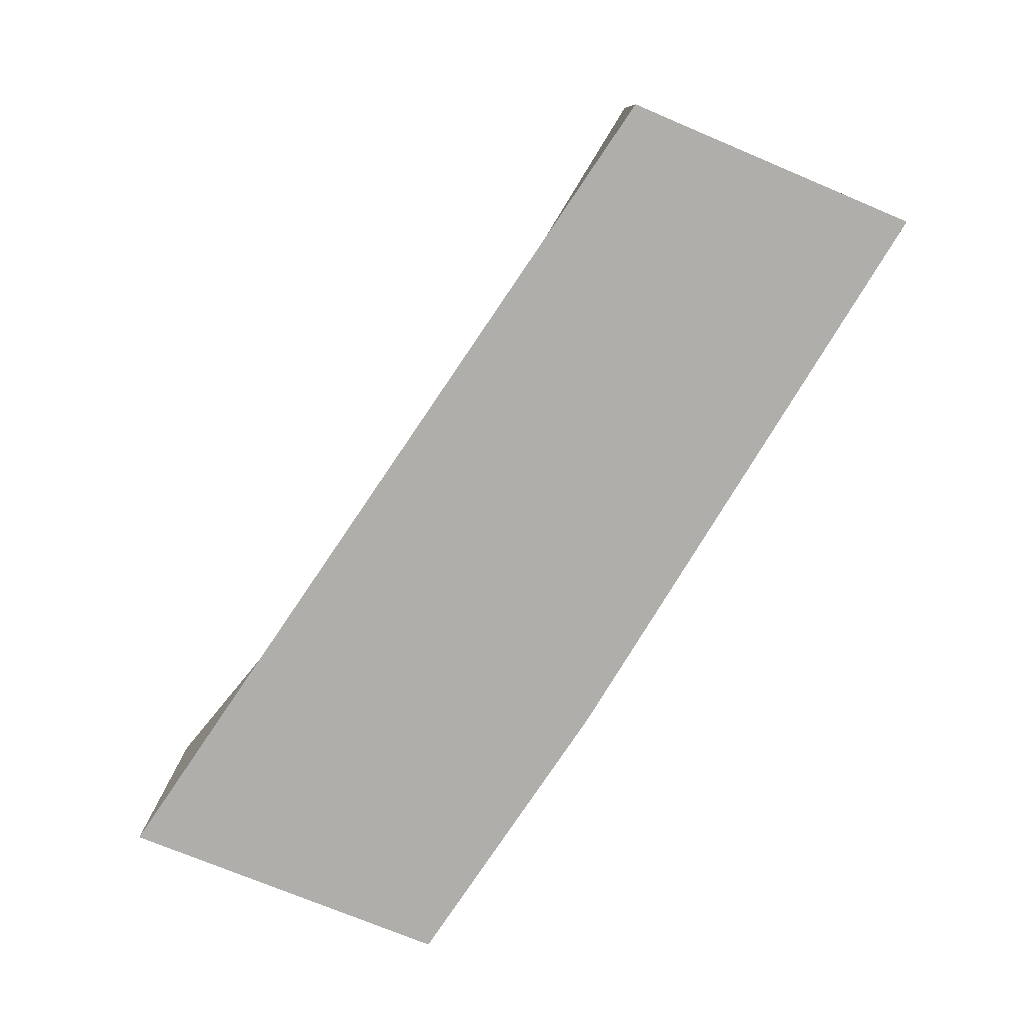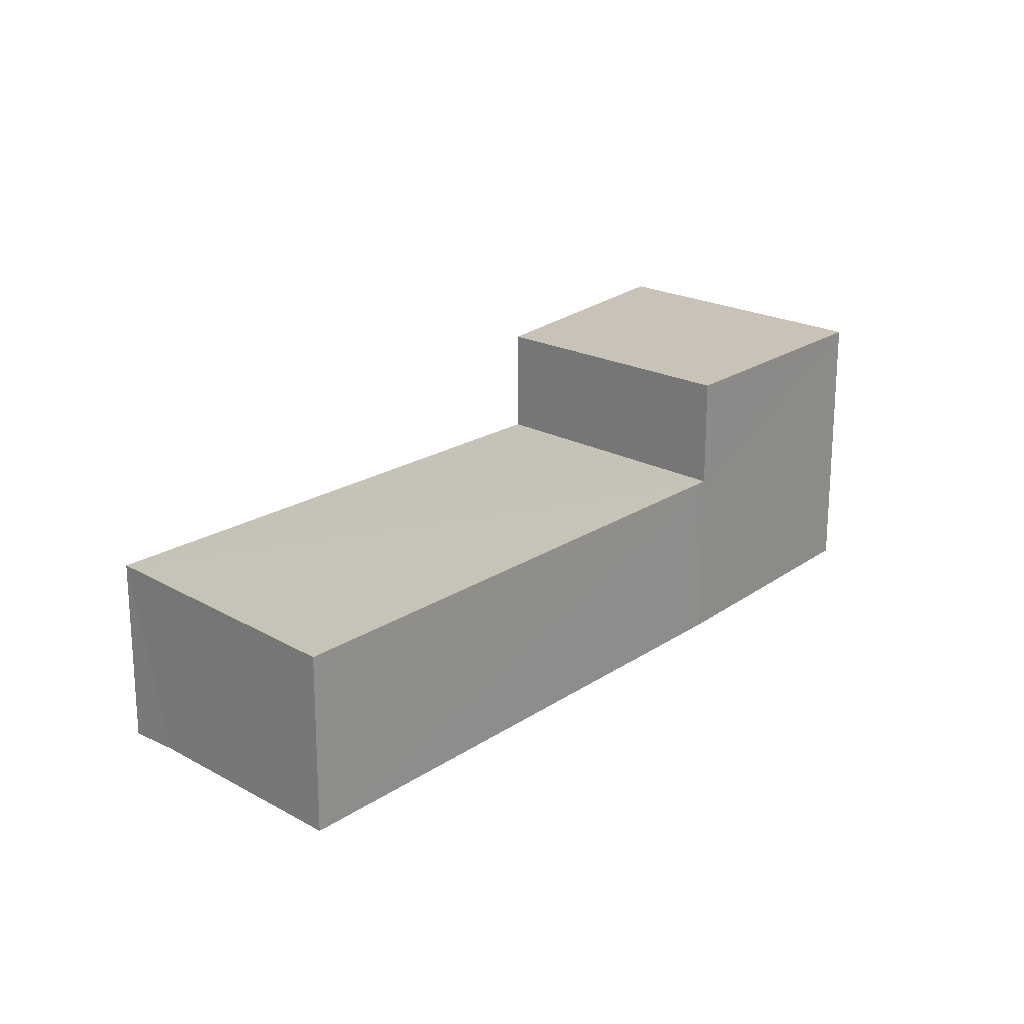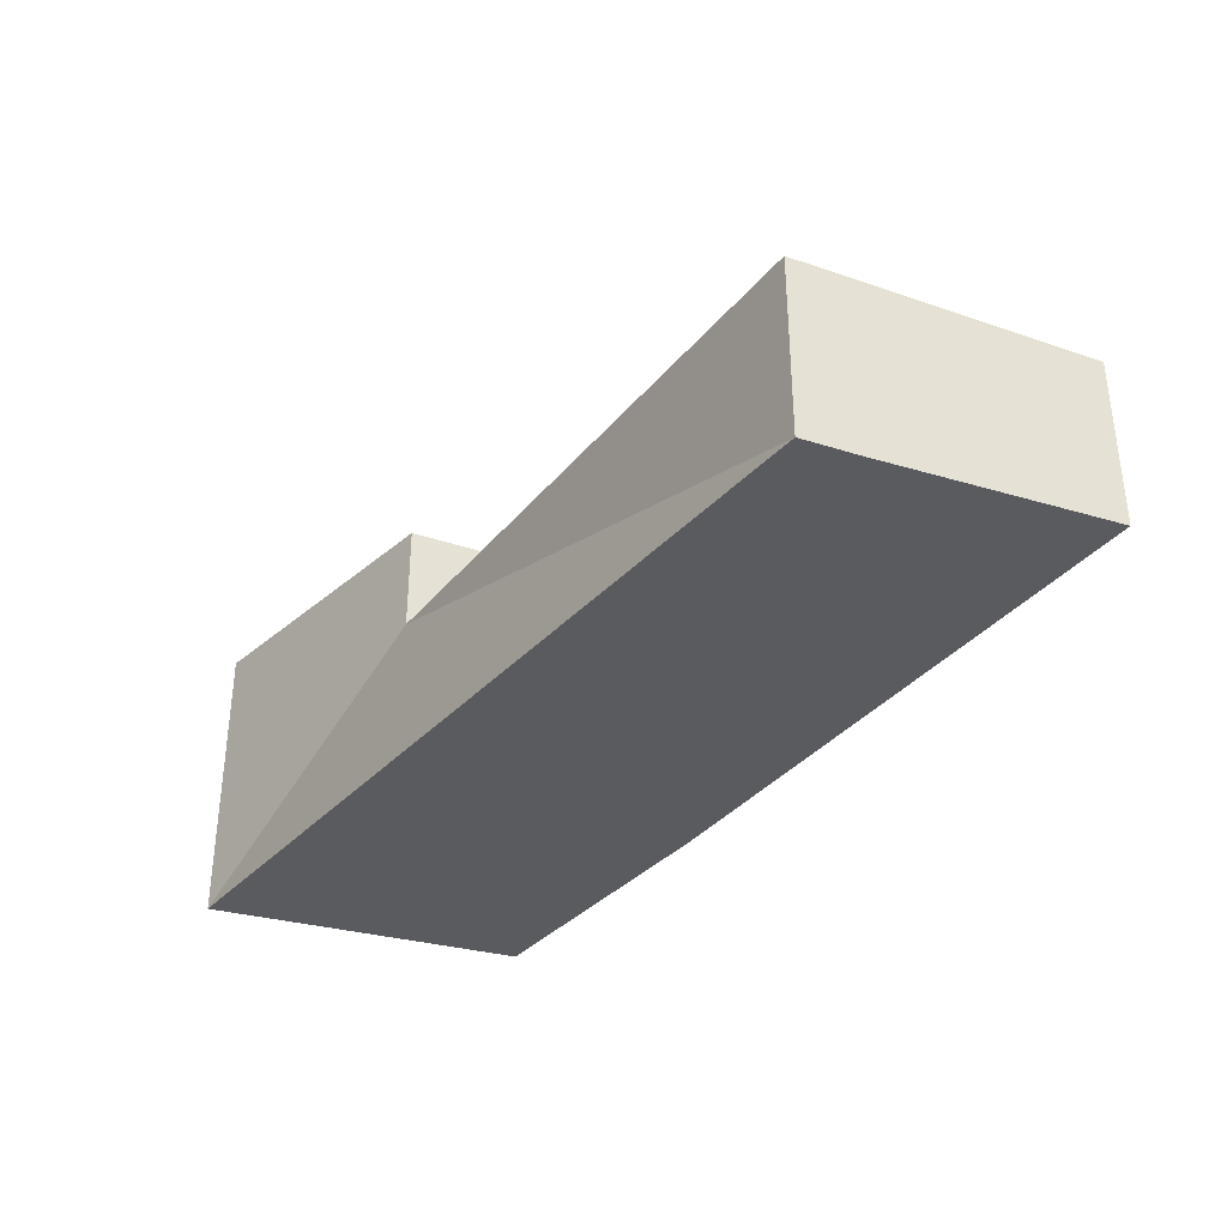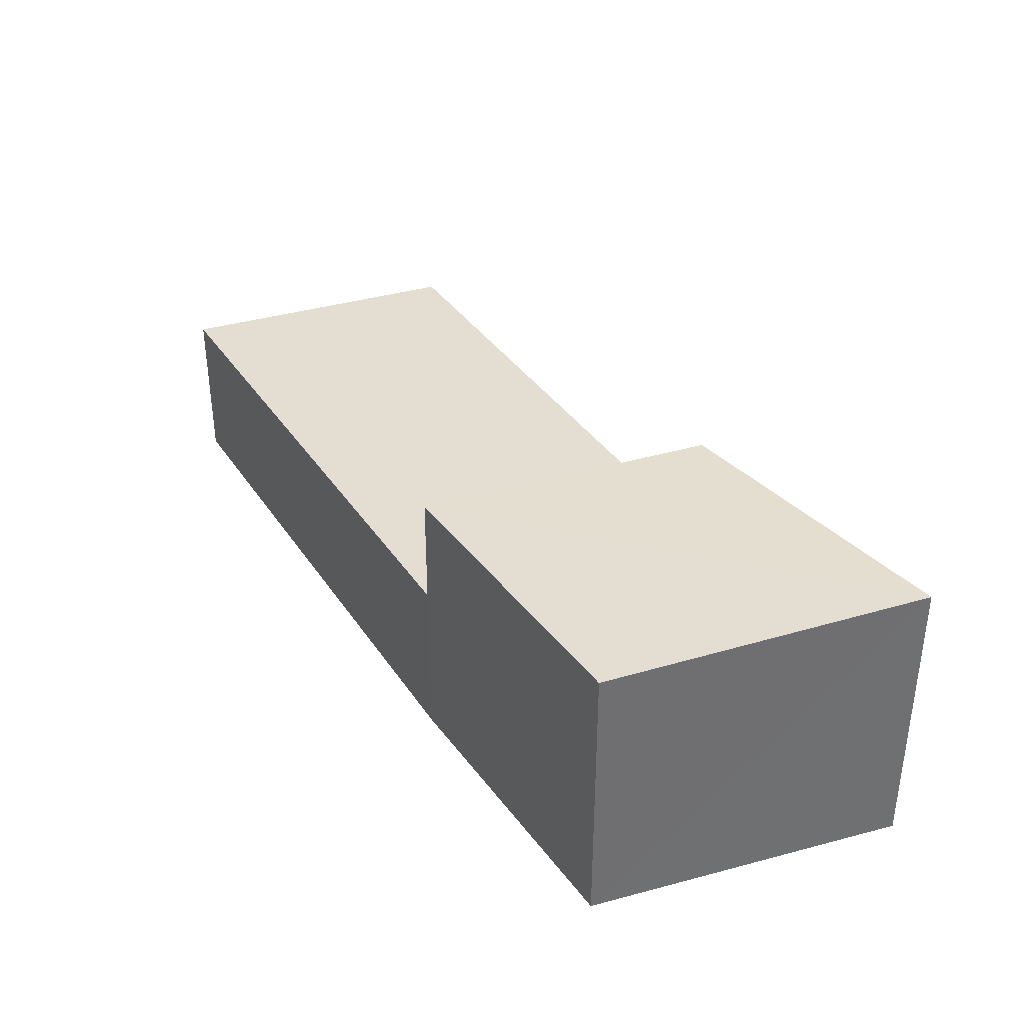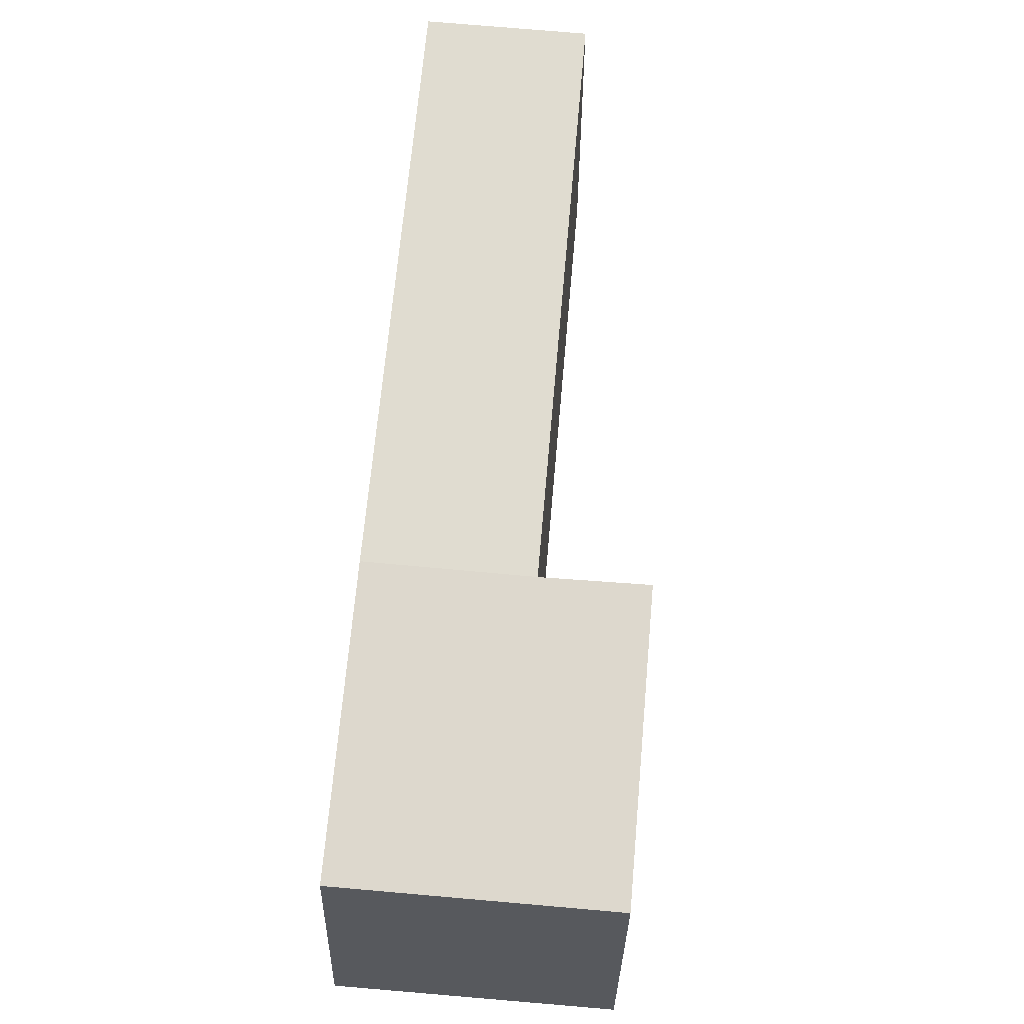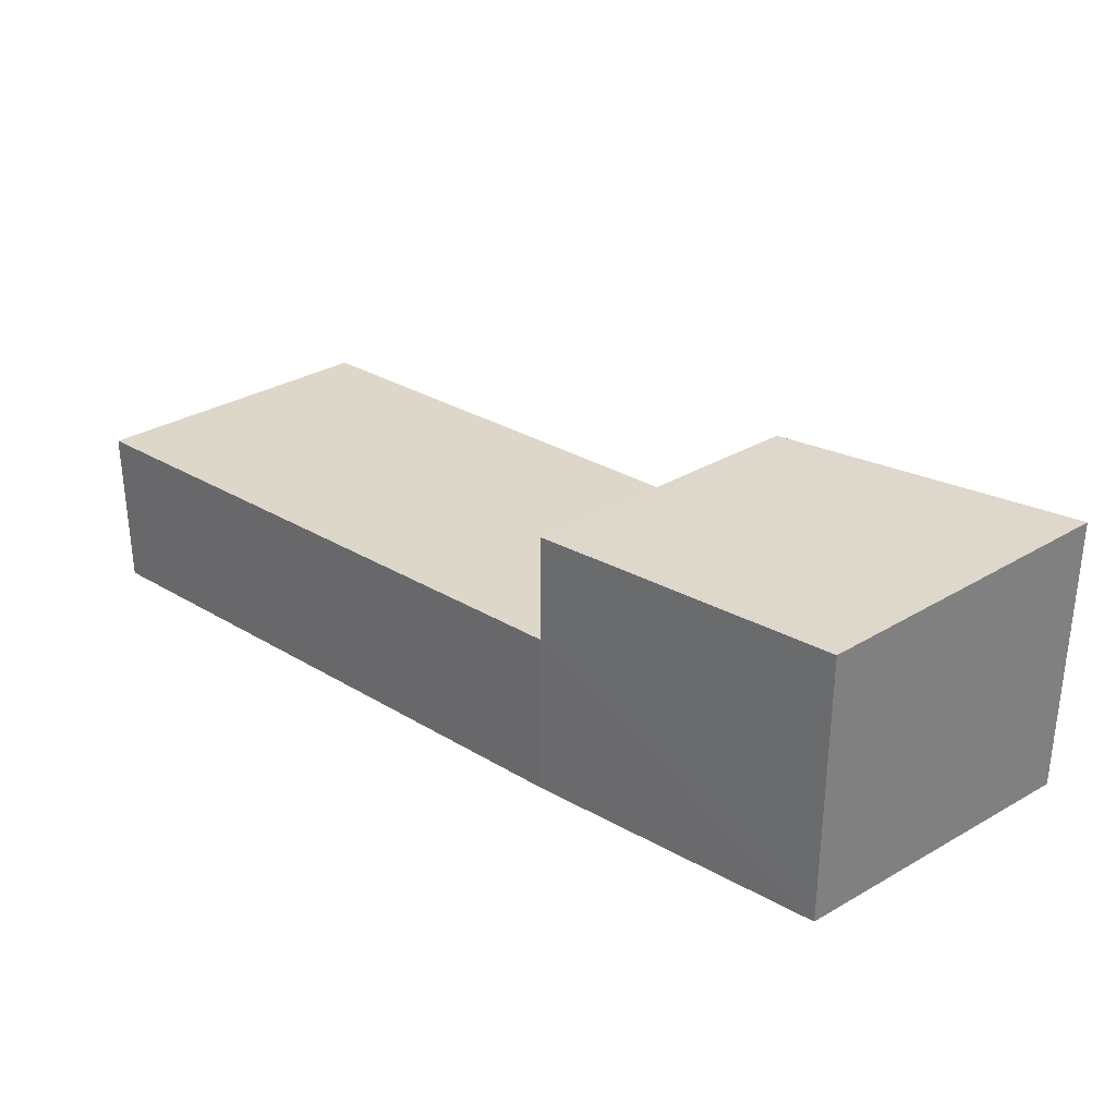
<metadata>
{"format":"obj","ext":"obj","renderer":"f3d","projection":"perspective","resolution":1024,"background":"white","views":[{"elev":-78.6,"azim":67.3,"up":"+Z"},{"elev":19.5,"azim":137.5,"up":"+Z"},{"elev":-34.4,"azim":65.6,"up":"+Z"},{"elev":36.1,"azim":-110.8,"up":"+Z"},{"elev":60.8,"azim":-84.9,"up":"+Y"},{"elev":30.9,"azim":-130.8,"up":"+Z"}]}
</metadata>
<code>
v -100732 -8.876e+04 2.345
v -100732 -8.876e+04 2.379
v -100734 -8.876e+04 2.37
v -100732 -8.876e+04 2.345
v -100732 -8.876e+04 2.345
v -100732 -8.876e+04 2.936
v -100732 -8.876e+04 2.936
v -100732 -8.876e+04 2.345
v -100732 -8.876e+04 2.936
v -100732 -8.876e+04 2.345
v -100732 -8.876e+04 2.336
v -100732 -8.876e+04 2.936
v -100732 -8.876e+04 2.345
v -100732 -8.876e+04 2.936
v -100732 -8.876e+04 2.379
v -100732 -8.876e+04 2.345
v -100734 -8.876e+04 2.37
v -100735 -8.876e+04 2.32
v -100732 -8.876e+04 2.336
v -100734 -8.876e+04 2.37
v -100735 -8.876e+04 2.32
v -100734 -8.876e+04 2.37
v -100735 -8.876e+04 2.363
v -100735 -8.876e+04 2.32
v -100734 -8.876e+04 2.37
v -100732 -8.876e+04 2.336
v -100732 -8.876e+04 2.345
v -100734 -8.876e+04 2.37
v -100732 -8.876e+04 2.936
v -100732 -8.876e+04 2.936
v -100734 -8.876e+04 2.936
v -100732 -8.876e+04 2.936
v -100734 -8.876e+04 2.936
v -100732 -8.876e+04 2.936
v -100734 -8.876e+04 2.936
v -100734 -8.876e+04 2.936
v -100734 -8.876e+04 2.936
v -100735 -8.876e+04 3.299
v -100735 -8.876e+04 2.363
v -100734 -8.876e+04 2.936
v -100735 -8.876e+04 3.299
v -100734 -8.876e+04 2.936
v -100734 -8.876e+04 3.299
v -100735 -8.876e+04 3.299
v -100734 -8.876e+04 2.936
v -100735 -8.876e+04 2.363
v -100734 -8.876e+04 2.37
v -100734 -8.876e+04 2.936
v -100734 -8.876e+04 2.936
v -100734 -8.876e+04 2.37
v -100732 -8.876e+04 2.379
v -100734 -8.876e+04 2.936
v -100734 -8.876e+04 2.936
v -100732 -8.876e+04 2.379
v -100732 -8.876e+04 2.936
v -100734 -8.876e+04 2.936
v -100734 -8.876e+04 2.936
v -100735 -8.876e+04 3.299
v -100734 -8.876e+04 3.299
v -100734 -8.876e+04 2.936
v -100735 -8.876e+04 3.299
v -100734 -8.876e+04 2.936
v -100735 -8.876e+04 2.32
v -100735 -8.876e+04 3.299
v -100735 -8.876e+04 2.32
v -100734 -8.876e+04 2.936
v -100732 -8.876e+04 2.336
v -100735 -8.876e+04 2.32
v -100732 -8.876e+04 2.336
v -100734 -8.876e+04 2.936
v -100732 -8.876e+04 2.936
v -100732 -8.876e+04 2.336
v -100734 -8.876e+04 2.936
v -100734 -8.876e+04 2.936
v -100734 -8.876e+04 3.299
v -100734 -8.876e+04 2.936
v -100734 -8.876e+04 2.936
v -100734 -8.876e+04 3.299
v -100734 -8.876e+04 3.299
v -100734 -8.876e+04 2.936
v -100734 -8.876e+04 3.299
v -100735 -8.876e+04 3.299
v -100734 -8.876e+04 3.299
v -100734 -8.876e+04 3.299
v -100734 -8.876e+04 3.299
v -100735 -8.876e+04 3.299
v -100735 -8.876e+04 3.299
v -100734 -8.876e+04 3.299
v -100735 -8.876e+04 2.32
v -100735 -8.876e+04 2.363
v -100735 -8.876e+04 3.299
v -100735 -8.876e+04 2.32
v -100735 -8.876e+04 3.299
v -100735 -8.876e+04 2.363
v -100735 -8.876e+04 3.299
v -100735 -8.876e+04 3.299
f 1 2 3 4
f 5 6 7 8
f 9 10 11 12
f 13 14 15 16
f 17 18 19 20
f 21 22 23 24
f 25 26 27 28
f 29 30 31 32
f 33 34 35 36
f 37 38 39 40
f 41 42 43 44
f 45 46 47 48
f 49 50 51 52
f 53 54 55 56
f 57 58 59 60
f 61 62 63 64
f 65 66 67 68
f 69 70 71 72
f 73 74 75 76
f 77 78 79 80
f 81 82 83 84
f 85 86 87 88
f 89 90 91 92
f 93 94 95 96

</code>
